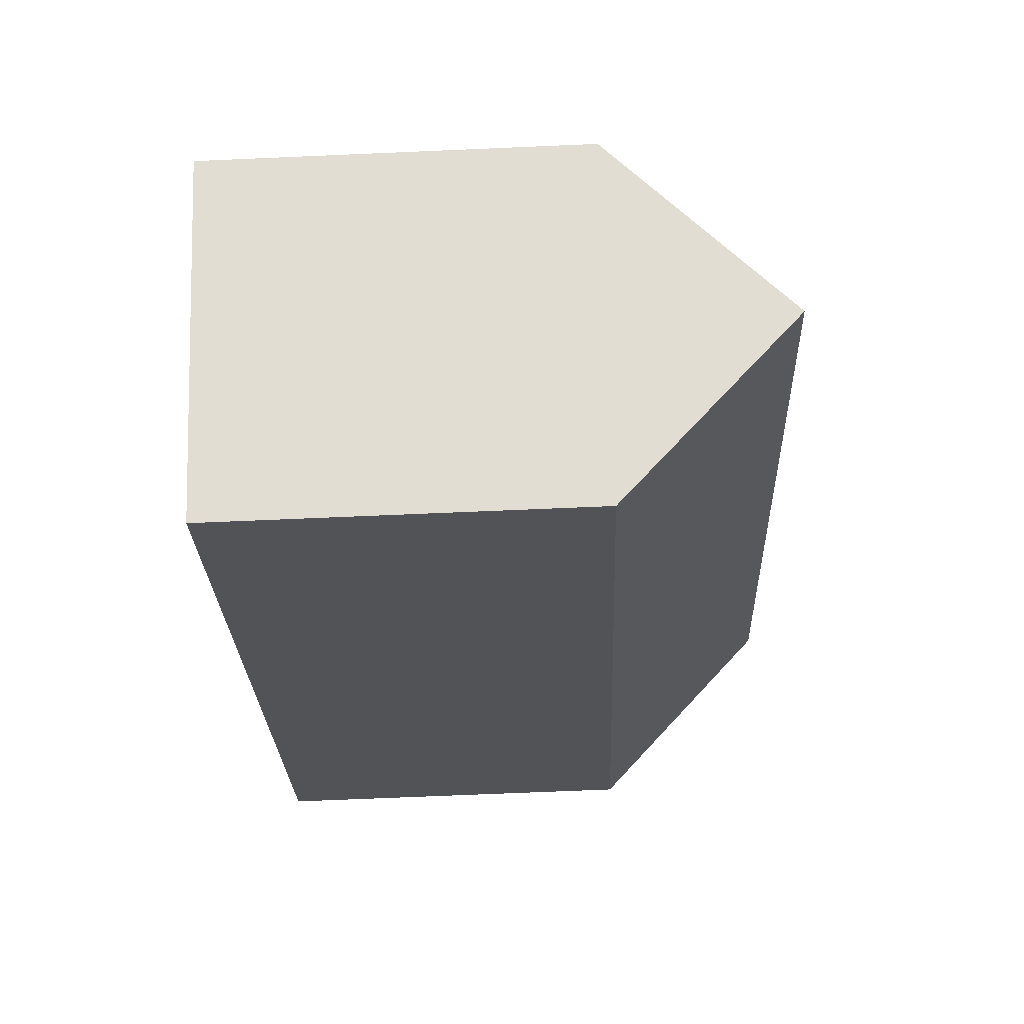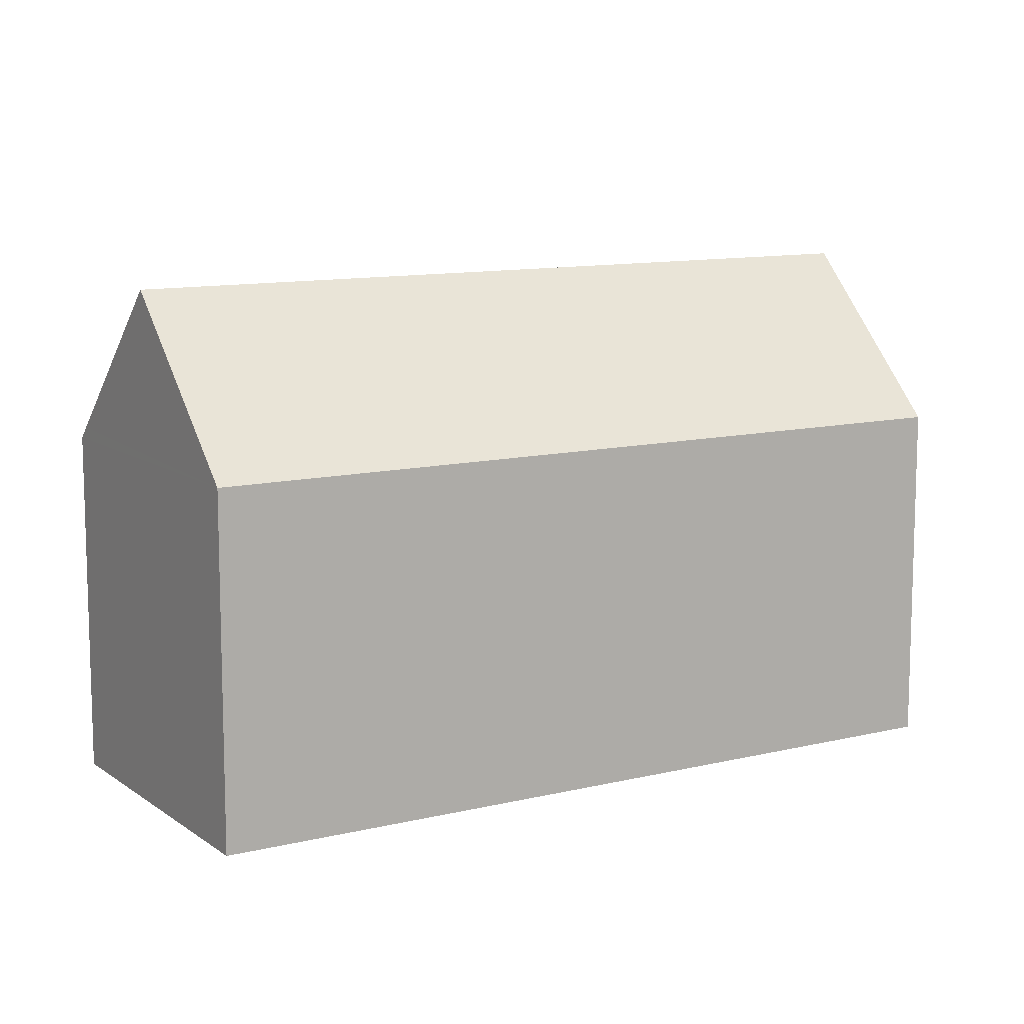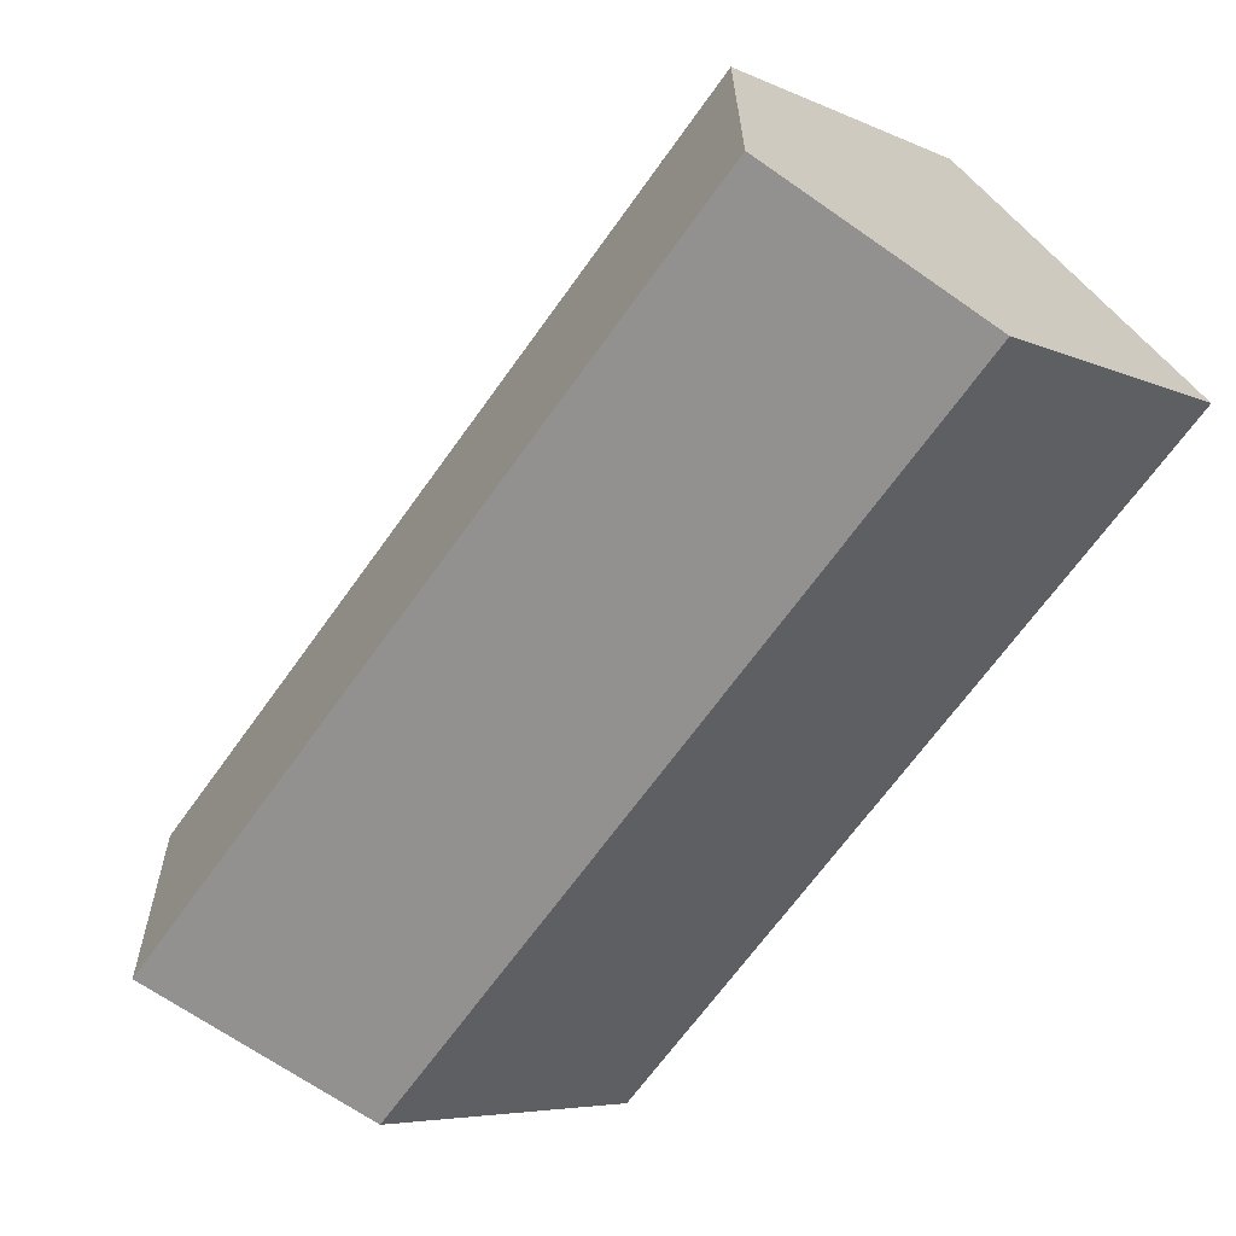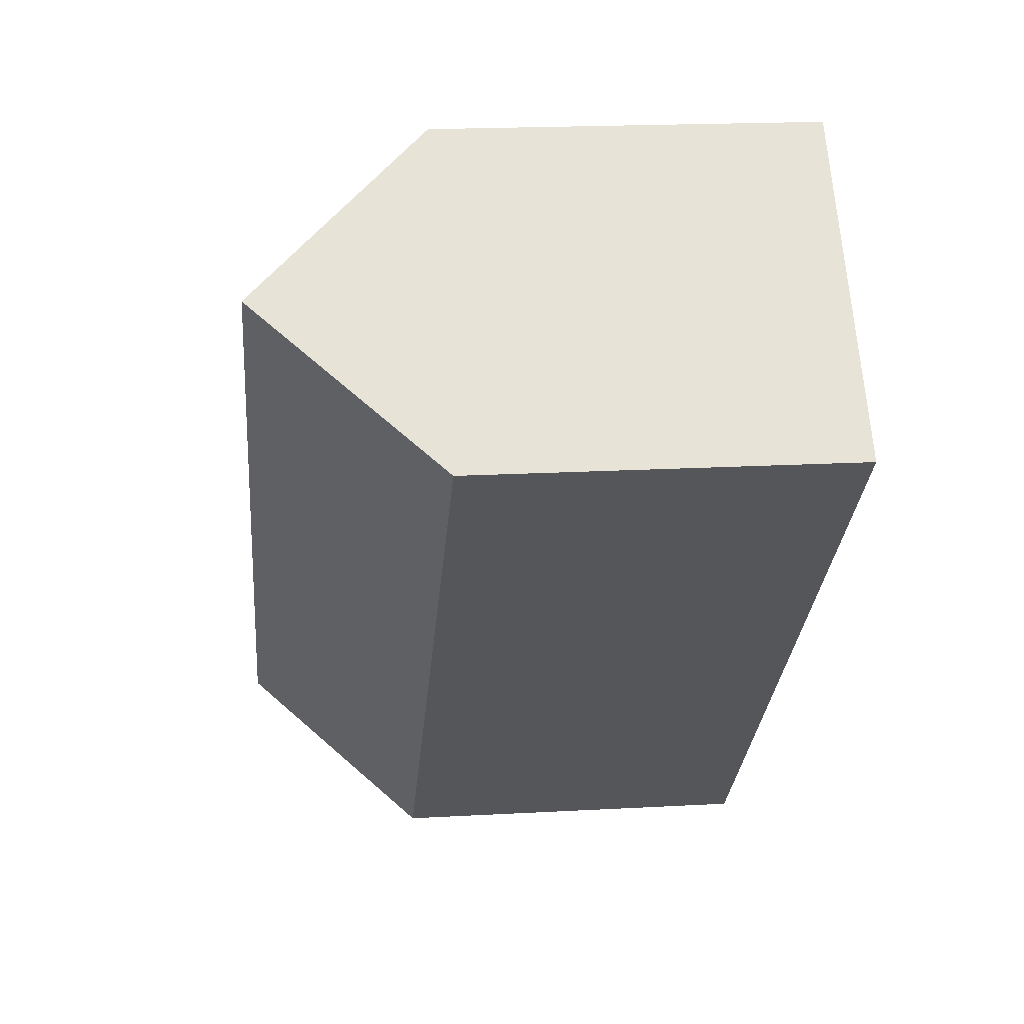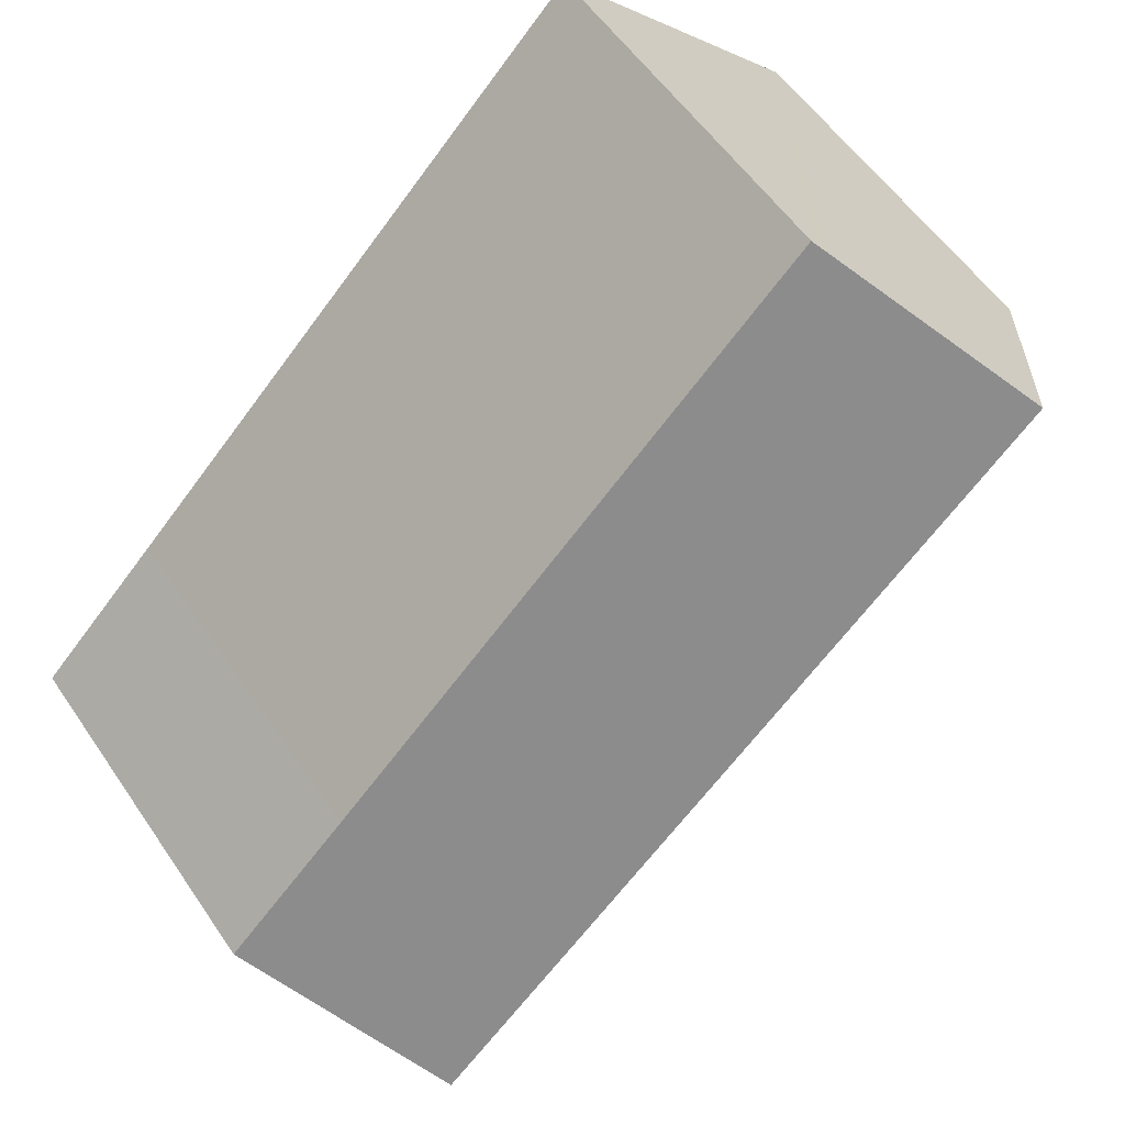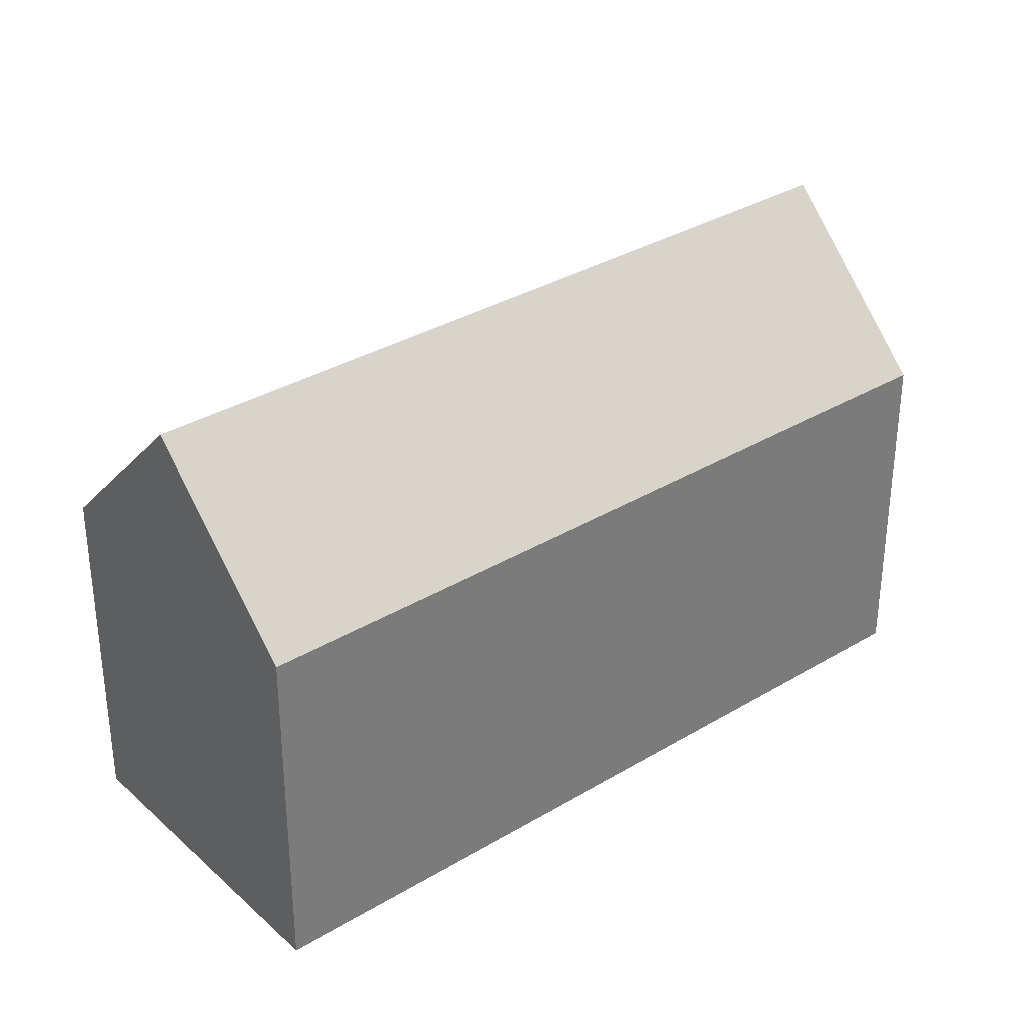
<metadata>
{"format":"obj","ext":"obj","renderer":"f3d","projection":"perspective","resolution":1024,"background":"white","views":[{"elev":-67.5,"azim":92.5,"up":"+Z"},{"elev":11.0,"azim":-166.1,"up":"+Y"},{"elev":-5.7,"azim":-144.7,"up":"+Z"},{"elev":18.8,"azim":-96.1,"up":"+Z"},{"elev":55.1,"azim":146.5,"up":"+Z"},{"elev":33.4,"azim":5.7,"up":"+Y"}]}
</metadata>
<code>
v  3.664 15.74 3.658
v  3.956 10.67 -3.969
v  0 10.67 6.534e-16
v  21.52 15.74 -14.28
v  17.87 10.68 -17.92
v  24.92 11.04 -10.89
v  21.51 10.69 -6.947
v  25.19 10.68 -10.62
v  7.05 11.05 7.039
v  7.324 10.68 7.313
v  0 0 0
v  3.664 -2.24e-16 3.658
v  7.05 -4.31e-16 7.039
v  7.324 -4.478e-16 7.313
v  21.51 4.254e-16 -6.947
v  25.19 6.505e-16 -10.62
v  17.87 1.098e-15 -17.92
v  24.92 6.667e-16 -10.89
v  21.52 8.742e-16 -14.28
v  3.956 2.43e-16 -3.969
g defaultobject
f 1 2 3
f 2 1 4
f 2 4 5
f 6 7 8
f 7 9 10
f 9 7 6
f 9 6 4
f 9 4 1
f 3 9 1
f 9 3 11
f 9 11 10
f 10 11 12
f 10 12 13
f 10 13 14
f 14 7 10
f 7 14 15
f 7 15 8
f 8 15 16
f 6 5 4
f 5 6 8
f 5 8 16
f 5 16 17
f 17 16 18
f 17 18 19
f 17 2 5
f 2 17 20
f 2 20 3
f 3 20 11
f 15 18 16
f 18 15 19
f 19 15 17
f 17 15 20
f 20 15 14
f 20 14 13
f 20 13 12
f 20 12 11

</code>
